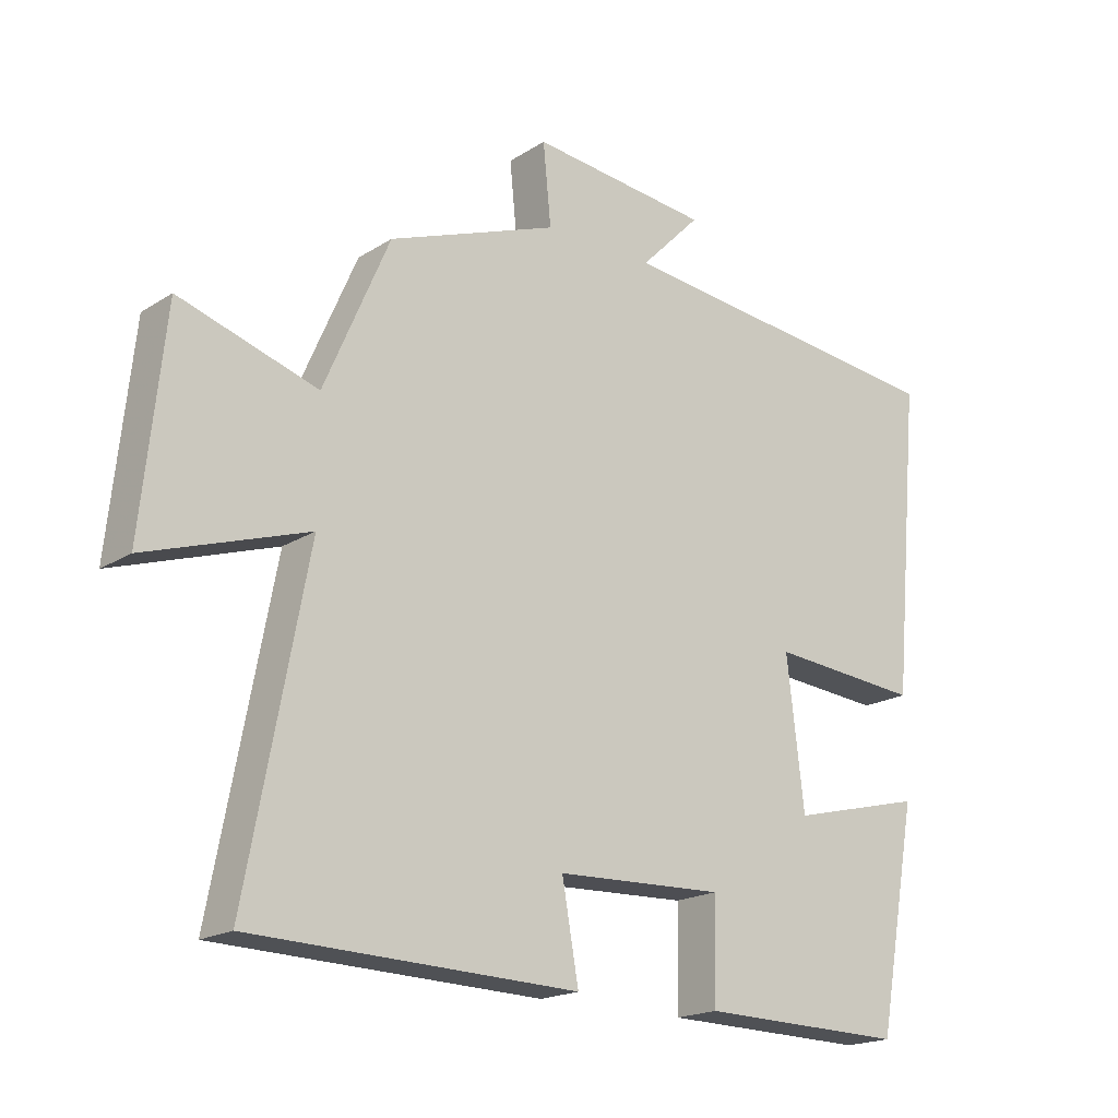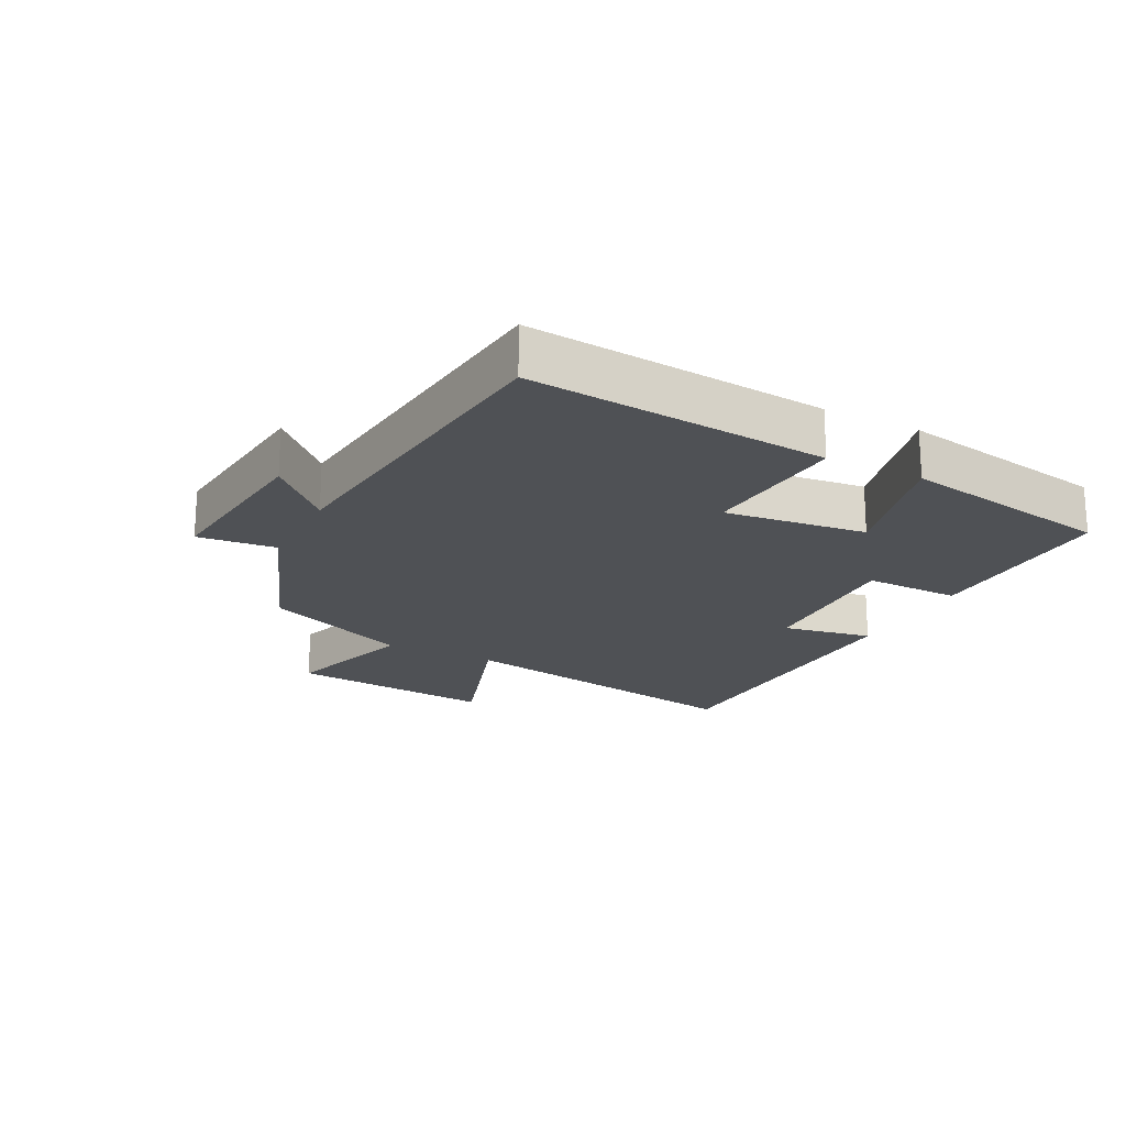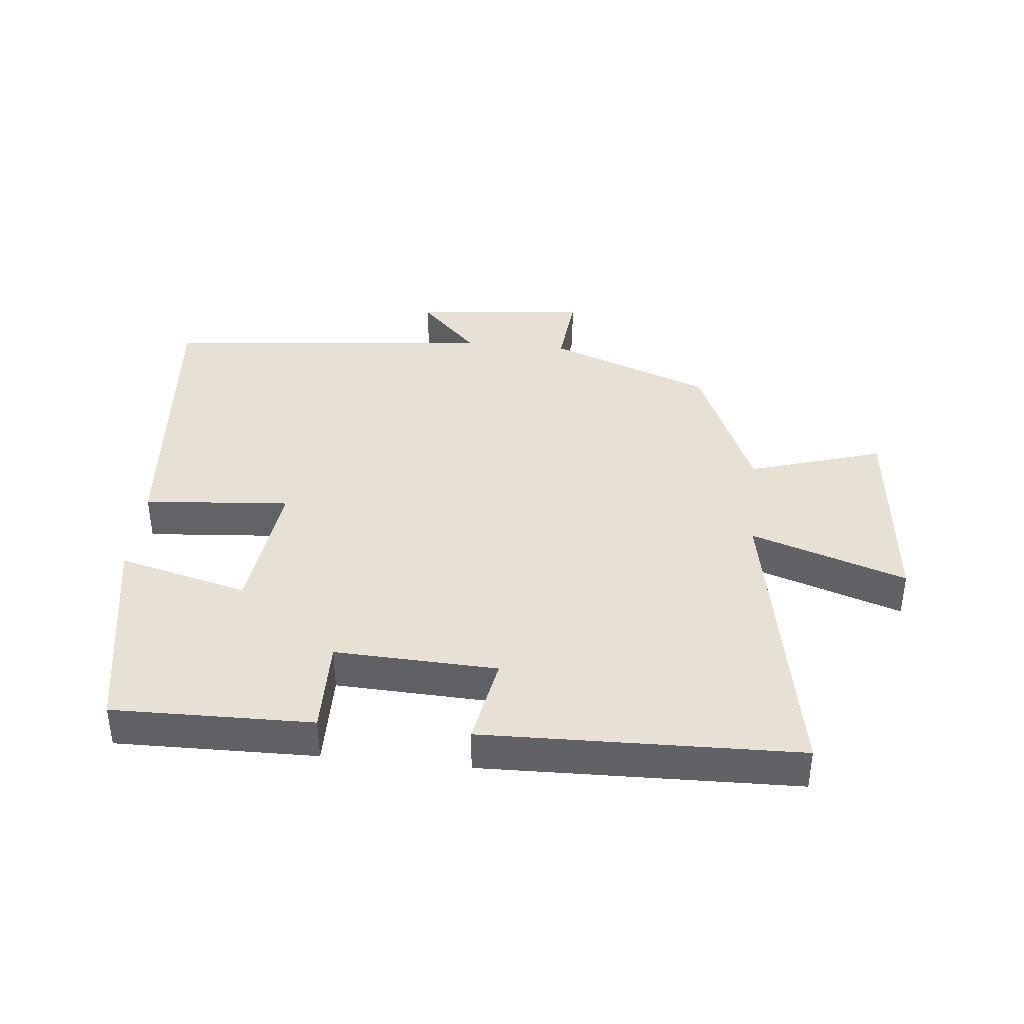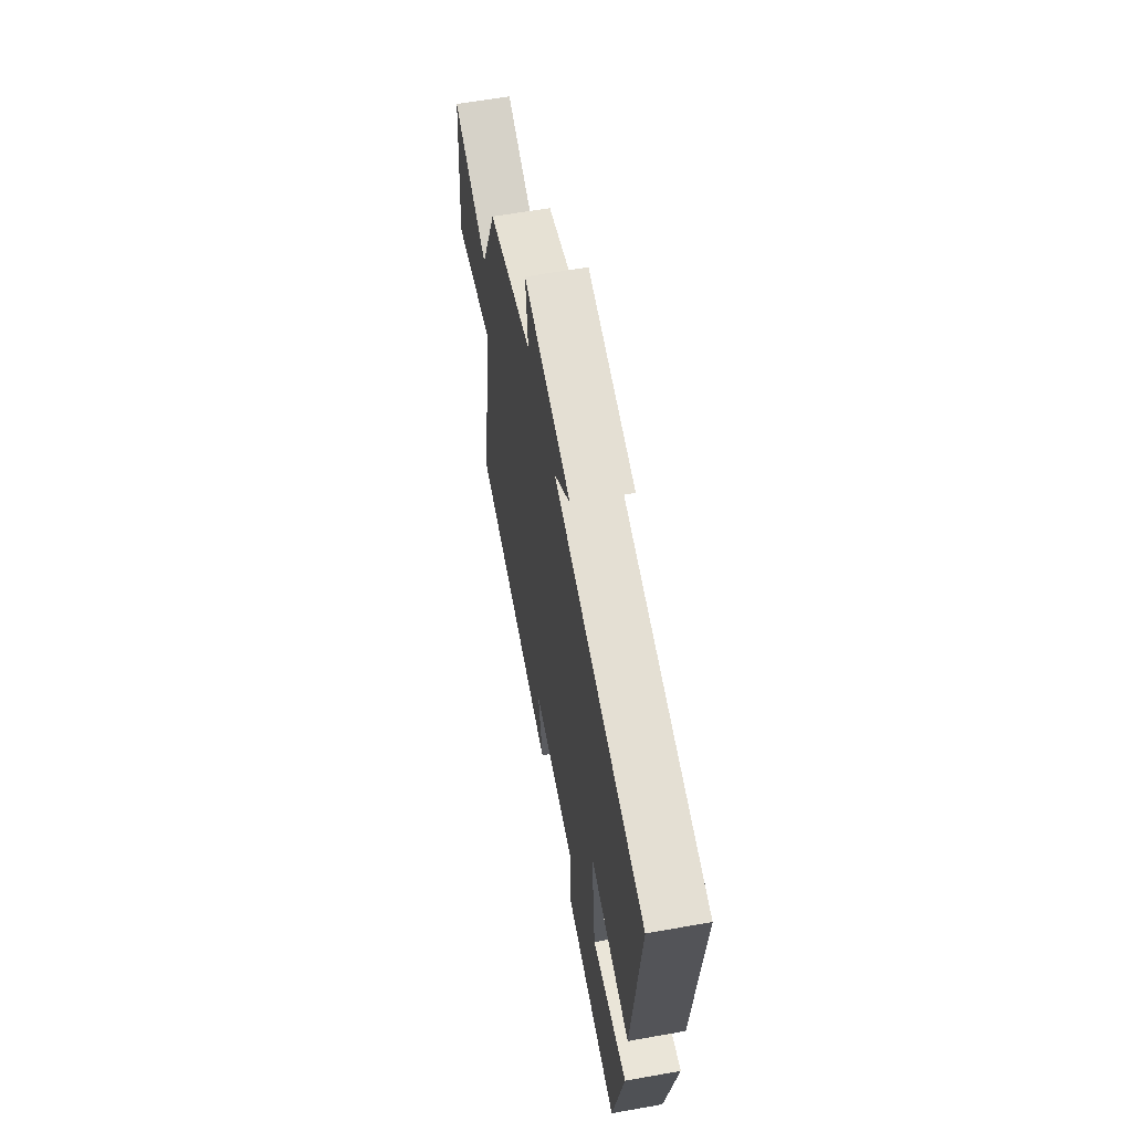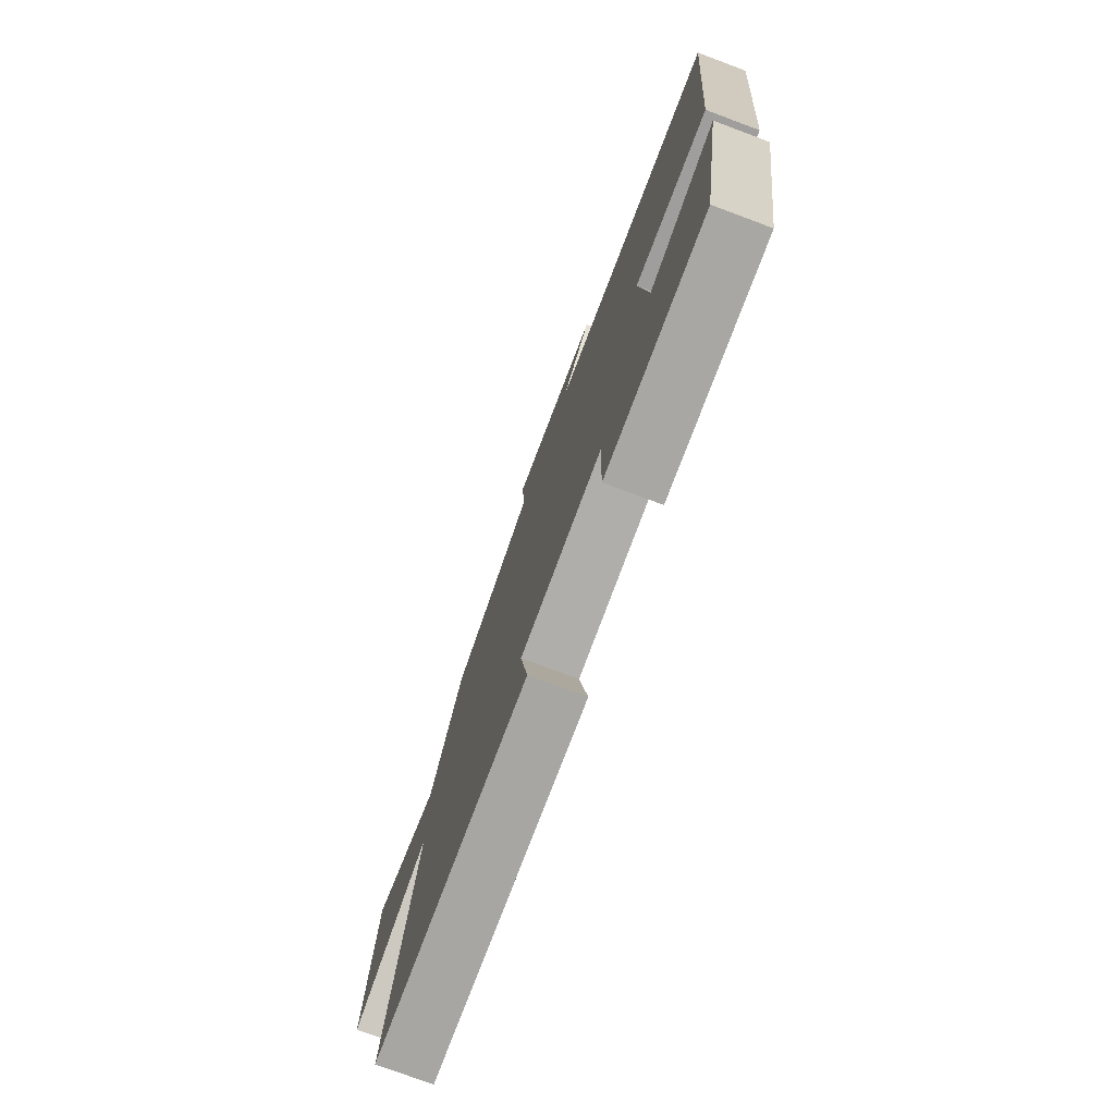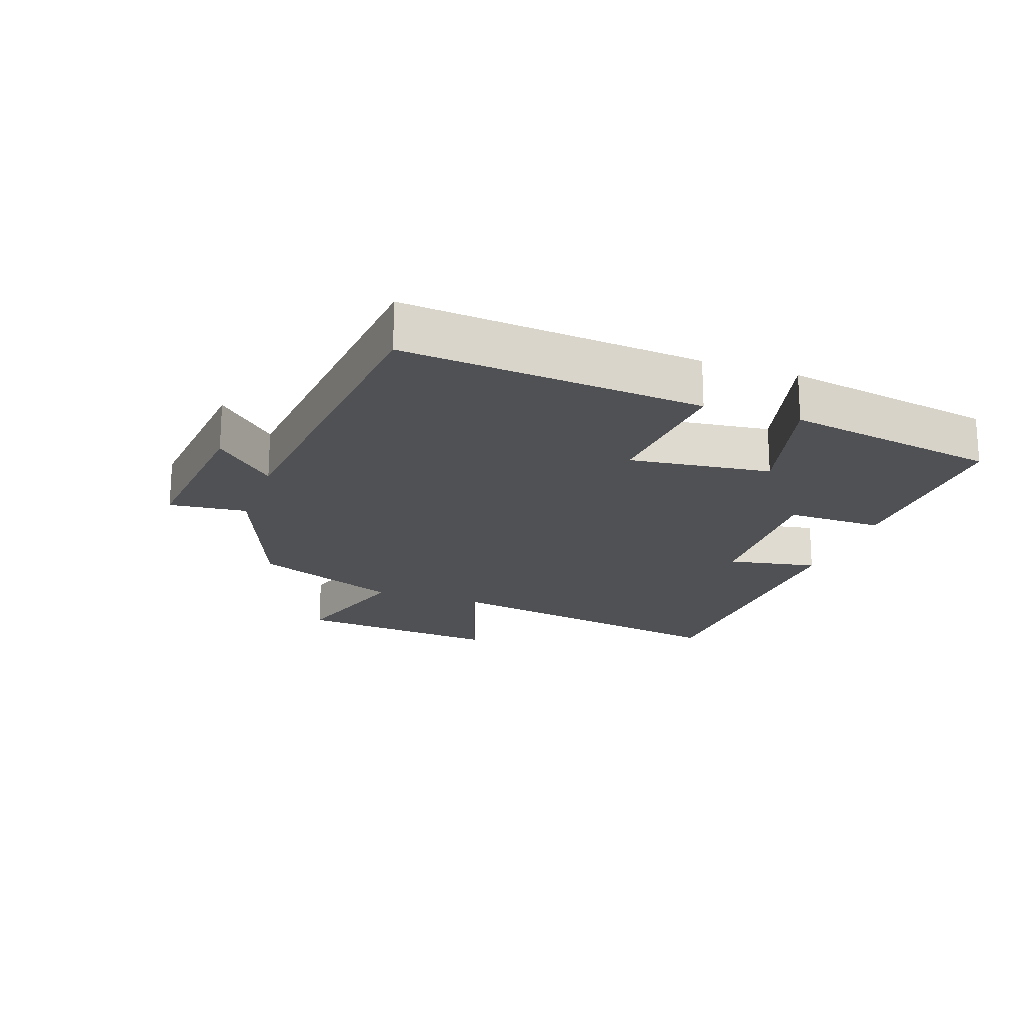
<metadata>
{"format":"obj","ext":"obj","renderer":"f3d","projection":"perspective","resolution":1024,"background":"white","views":[{"elev":-18.9,"azim":-40.0,"up":"+Z"},{"elev":-19.9,"azim":62.9,"up":"+Y"},{"elev":39.0,"azim":-174.0,"up":"+Y"},{"elev":61.3,"azim":79.7,"up":"+Z"},{"elev":-75.6,"azim":69.5,"up":"+Z"},{"elev":-19.7,"azim":70.9,"up":"+Y"}]}
</metadata>
<code>
v -0.401 0.07 0.403
v -0.144 0.07 0.5
v -0.156 0.07 0.622
v 0.116 0.07 0.594
v 0.024 0.07 0.5
v 0.543 0.07 0.447
v 0.5 0.07 -0.021
v 0.271 0.07 -0.002
v 0.297 0.07 -0.224
v 0.5 0.07 -0.173
v 0.439 0.07 -0.506
v 0.127 0.07 -0.5
v 0.13 0.07 -0.349
v -0.124 0.07 -0.359
v -0.099 0.07 -0.5
v -0.591 0.07 -0.486
v -0.5 0.07 -0.005
v -0.743 0.07 -0.086
v -0.709 0.07 0.238
v -0.5 0.07 0.173
v -0.401 0 0.403
v -0.144 0 0.5
v -0.156 0 0.622
v 0.116 0 0.594
v 0.024 0 0.5
v 0.543 0 0.447
v 0.5 0 -0.021
v 0.271 0 -0.002
v 0.297 0 -0.224
v 0.5 0 -0.173
v 0.439 0 -0.506
v 0.127 0 -0.5
v 0.13 0 -0.349
v -0.124 0 -0.359
v -0.099 0 -0.5
v -0.591 0 -0.486
v -0.5 0 -0.005
v -0.743 0 -0.086
v -0.709 0 0.238
v -0.5 0 0.173
f 17 18 19 20
f 17 20 1 2
f 14 15 16 17
f 13 14 17 2
f 11 12 13
f 10 11 13
f 9 10 13
f 13 2 3
f 9 13 3
f 8 9 3
f 5 6 7 8
f 5 8 3
f 3 4 5
f 40 39 38 37
f 22 21 40 37
f 37 36 35 34
f 22 37 34 33
f 33 32 31
f 33 31 30
f 33 30 29
f 23 22 33
f 23 33 29
f 23 29 28
f 28 27 26 25
f 23 28 25
f 25 24 23
f 1 21 22 2
f 2 22 23 3
f 3 23 24 4
f 4 24 25 5
f 5 25 26 6
f 6 26 27 7
f 7 27 28 8
f 8 28 29 9
f 9 29 30 10
f 10 30 31 11
f 11 31 32 12
f 12 32 33 13
f 13 33 34 14
f 14 34 35 15
f 15 35 36 16
f 16 36 37 17
f 17 37 38 18
f 18 38 39 19
f 19 39 40 20
f 20 40 21 1

</code>
